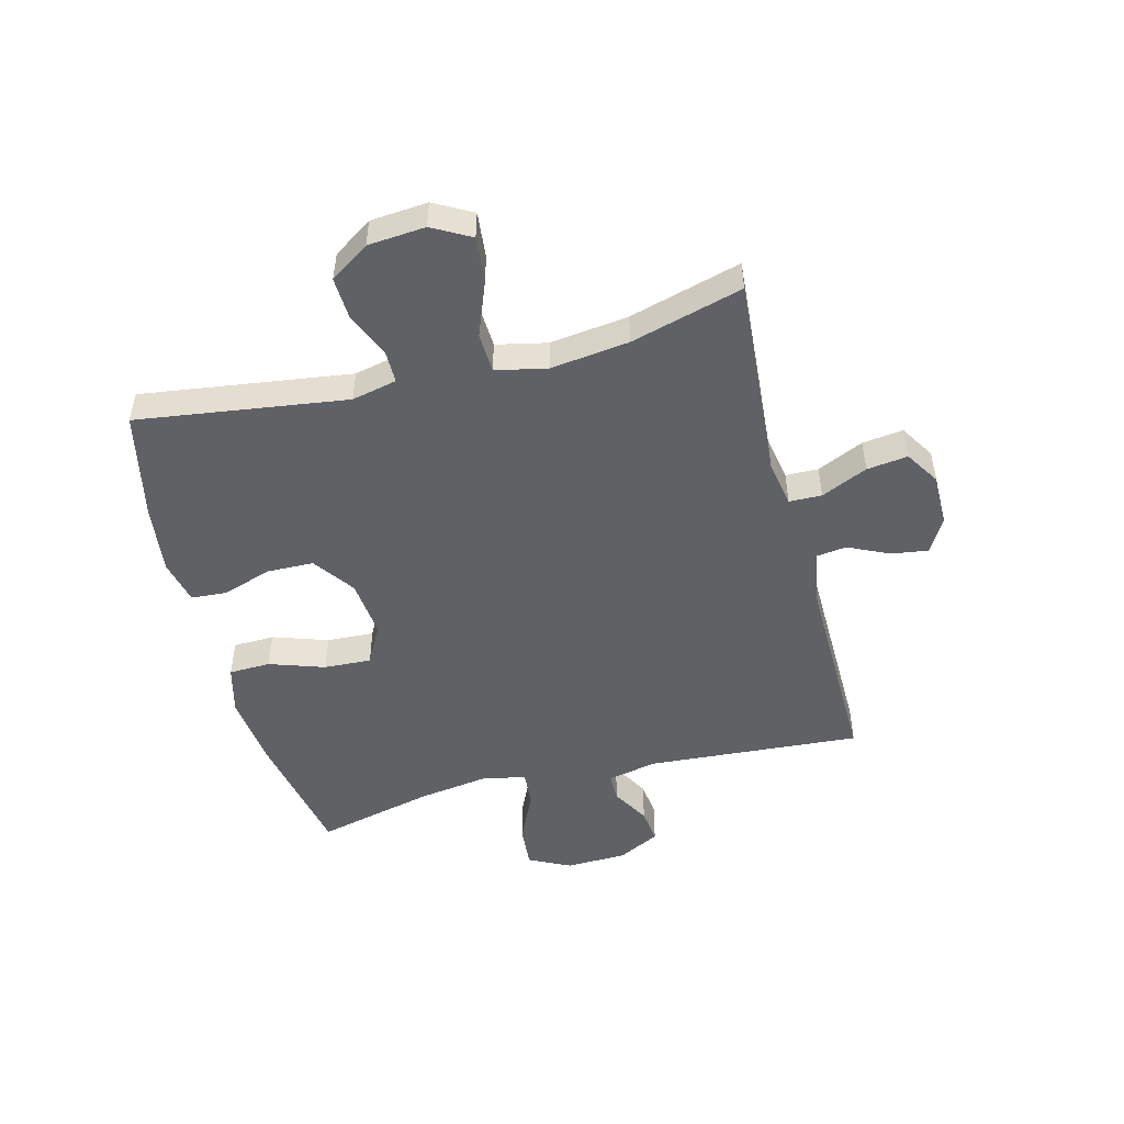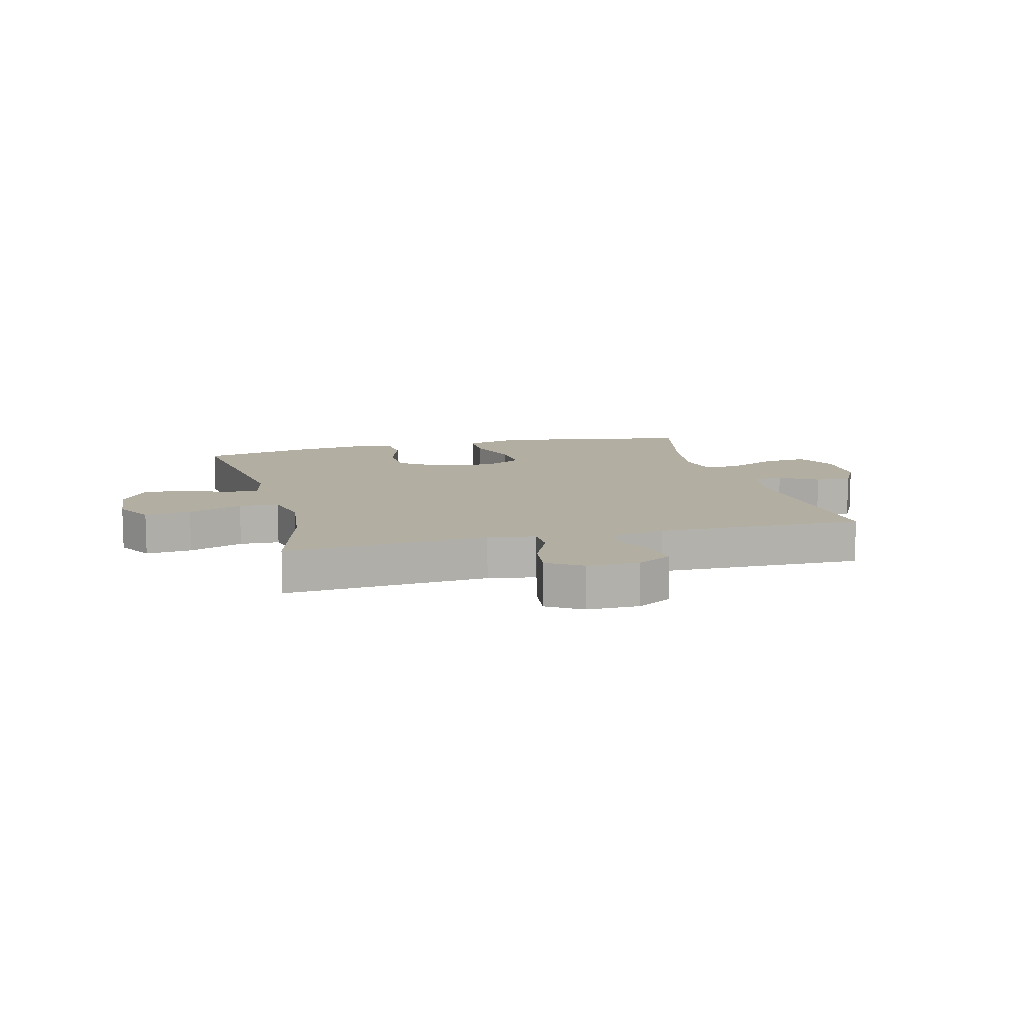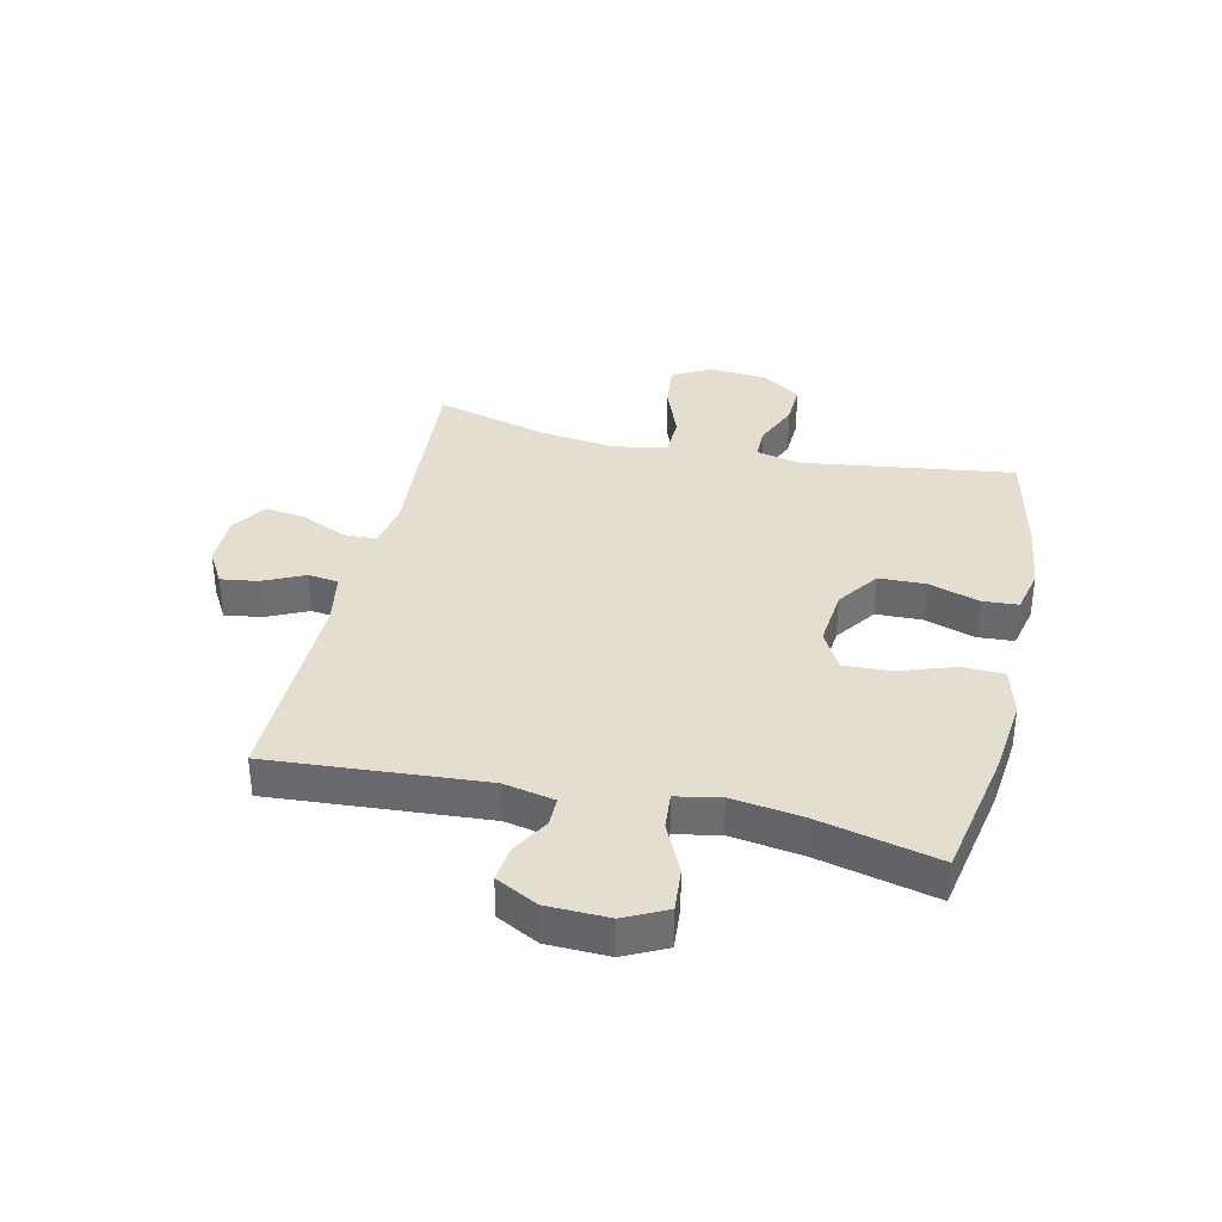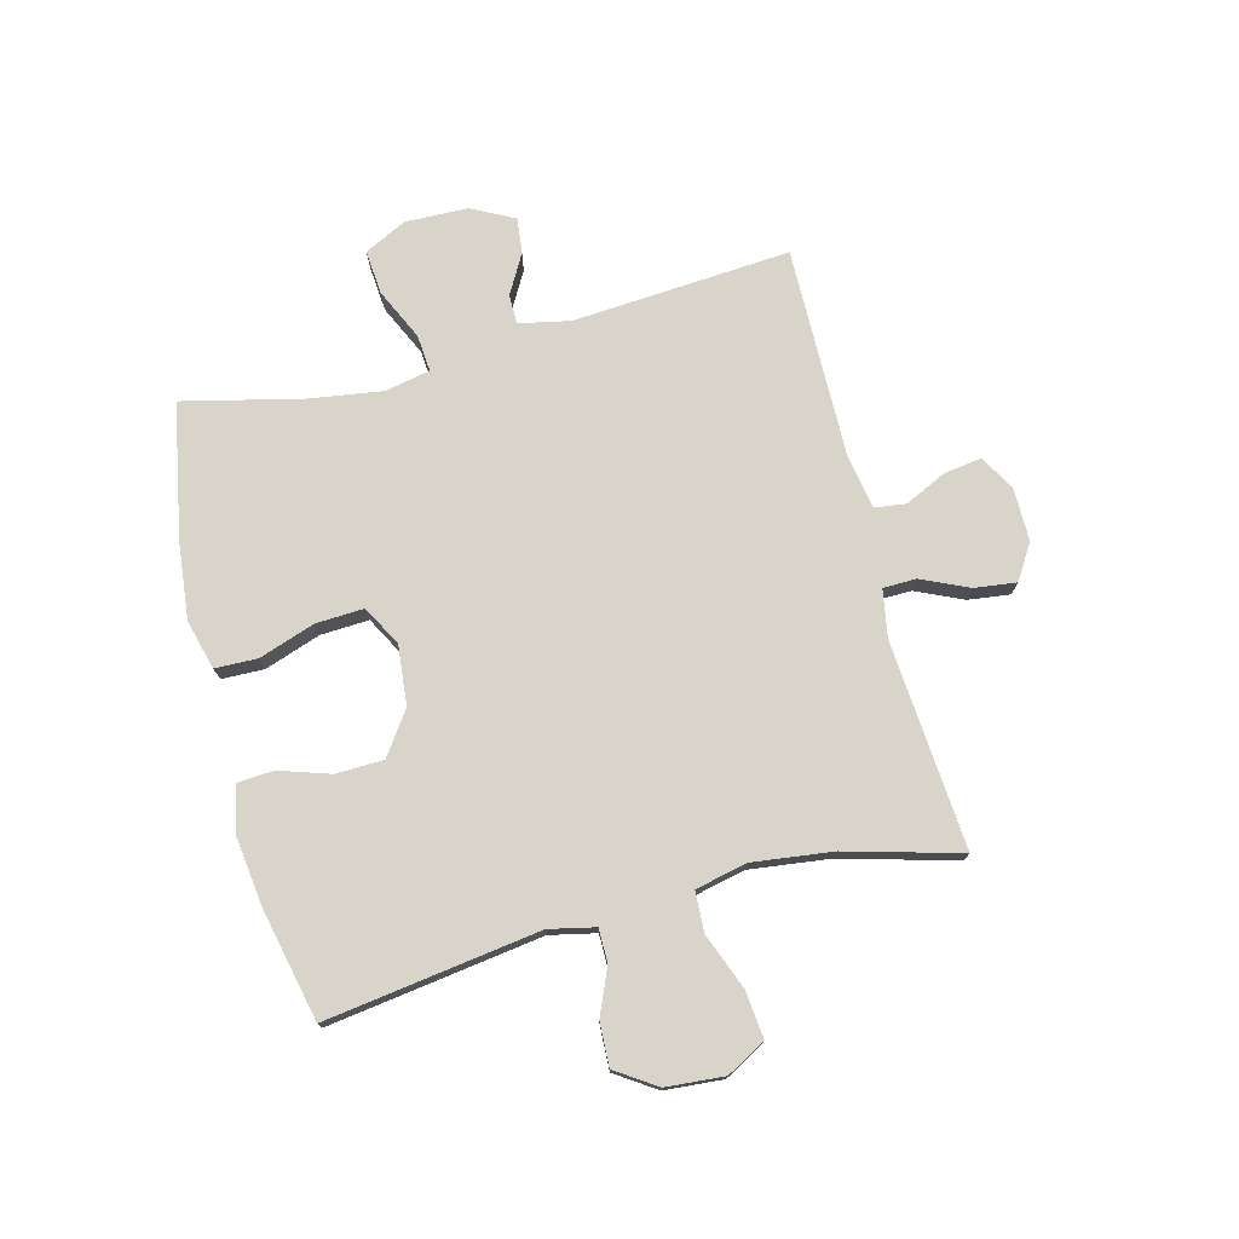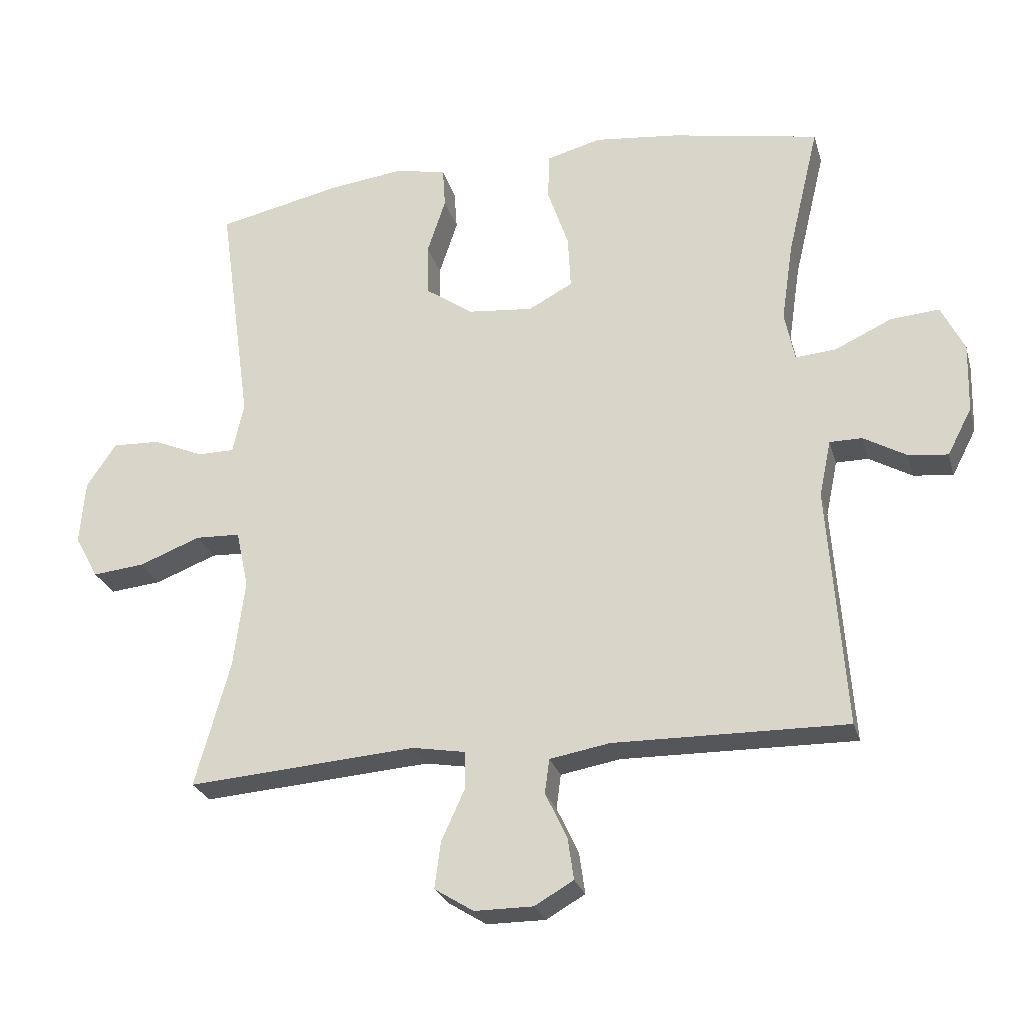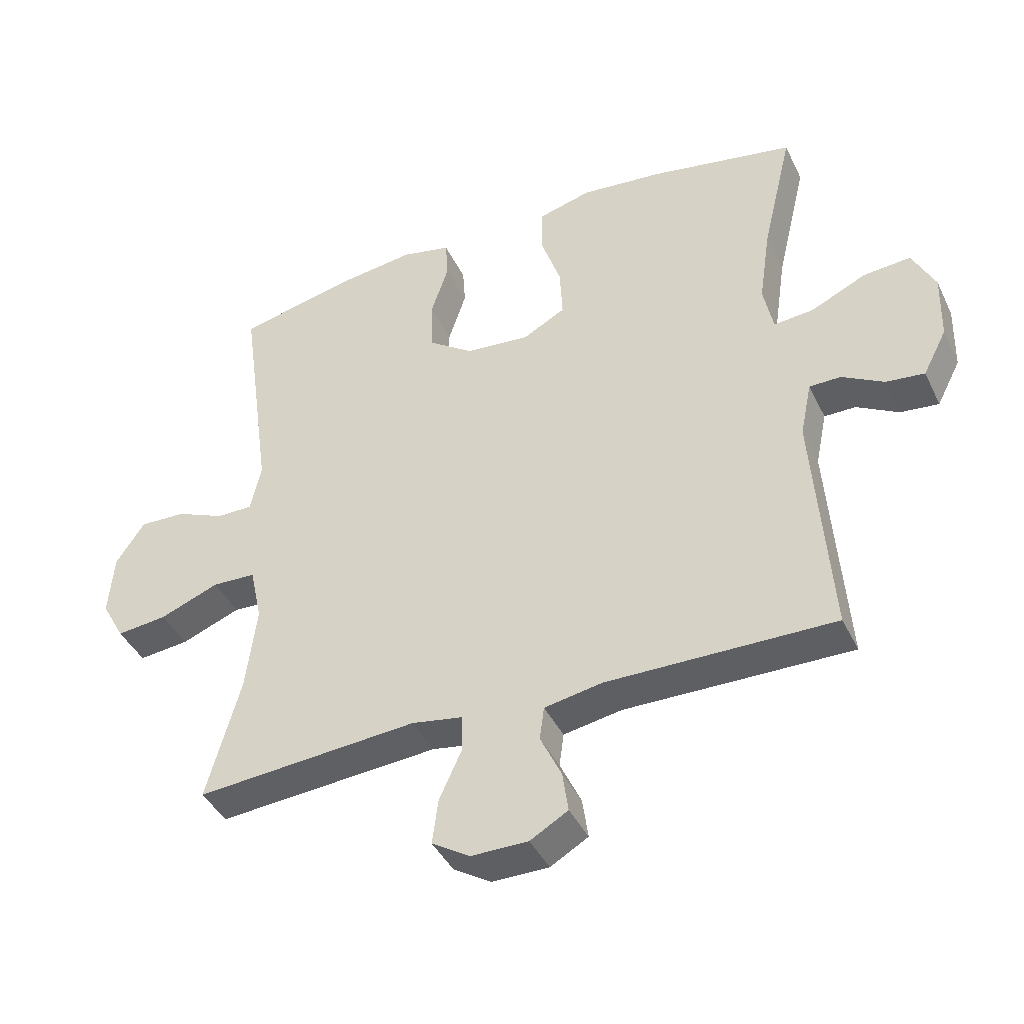
<metadata>
{"format":"obj","ext":"obj","renderer":"f3d","projection":"perspective","resolution":1024,"background":"white","views":[{"elev":-49.4,"azim":104.5,"up":"+Y"},{"elev":10.7,"azim":165.5,"up":"+Y"},{"elev":35.9,"azim":-77.2,"up":"+Y"},{"elev":75.3,"azim":75.4,"up":"+Y"},{"elev":-25.9,"azim":-165.1,"up":"+Z"},{"elev":-41.8,"azim":-155.7,"up":"+Z"}]}
</metadata>
<code>
v -0.5 0.07 0.5
v -0.274 0.07 0.543
v -0.146 0.07 0.557
v -0.063 0.07 0.535
v -0.061 0.07 0.464
v -0.093 0.07 0.37
v -0.097 0.07 0.289
v -0.03 0.07 0.253
v 0.07 0.07 0.263
v 0.141 0.07 0.313
v 0.143 0.07 0.393
v 0.115 0.07 0.478
v 0.119 0.07 0.539
v 0.196 0.07 0.556
v 0.314 0.07 0.541
v 0.5 0.07 0.5
v 0.45 0.07 0.142
v 0.467 0.07 0.065
v 0.523 0.07 0.065
v 0.6 0.07 0.098
v 0.672 0.07 0.101
v 0.717 0.07 0.034
v 0.725 0.07 -0.064
v 0.689 0.07 -0.129
v 0.61 0.07 -0.121
v 0.517 0.07 -0.085
v 0.449 0.07 -0.088
v 0.43 0.07 -0.175
v 0.447 0.07 -0.309
v 0.5 0.07 -0.5
v 0.152 0.07 -0.474
v 0.072 0.07 -0.488
v 0.071 0.07 -0.544
v 0.107 0.07 -0.623
v 0.116 0.07 -0.693
v 0.057 0.07 -0.73
v -0.032 0.07 -0.73
v -0.091 0.07 -0.696
v -0.082 0.07 -0.633
v -0.049 0.07 -0.563
v -0.056 0.07 -0.511
v -0.147 0.07 -0.495
v -0.5 0.07 -0.5
v -0.474 0.07 -0.135
v -0.492 0.07 -0.049
v -0.541 0.07 -0.049
v -0.606 0.07 -0.086
v -0.666 0.07 -0.093
v -0.703 0.07 -0.022
v -0.706 0.07 0.083
v -0.671 0.07 0.154
v -0.597 0.07 0.148
v -0.511 0.07 0.108
v -0.449 0.07 0.103
v -0.434 0.07 0.178
v -0.452 0.07 0.299
v -0.5 0 0.5
v -0.274 0 0.543
v -0.146 0 0.557
v -0.063 0 0.535
v -0.061 0 0.464
v -0.093 0 0.37
v -0.097 0 0.289
v -0.03 0 0.253
v 0.07 0 0.263
v 0.141 0 0.313
v 0.143 0 0.393
v 0.115 0 0.478
v 0.119 0 0.539
v 0.196 0 0.556
v 0.314 0 0.541
v 0.5 0 0.5
v 0.45 0 0.142
v 0.467 0 0.065
v 0.523 0 0.065
v 0.6 0 0.098
v 0.672 0 0.101
v 0.717 0 0.034
v 0.725 0 -0.064
v 0.689 0 -0.129
v 0.61 0 -0.121
v 0.517 0 -0.085
v 0.449 0 -0.088
v 0.43 0 -0.175
v 0.447 0 -0.309
v 0.5 0 -0.5
v 0.152 0 -0.474
v 0.072 0 -0.488
v 0.071 0 -0.544
v 0.107 0 -0.623
v 0.116 0 -0.693
v 0.057 0 -0.73
v -0.032 0 -0.73
v -0.091 0 -0.696
v -0.082 0 -0.633
v -0.049 0 -0.563
v -0.056 0 -0.511
v -0.147 0 -0.495
v -0.5 0 -0.5
v -0.474 0 -0.135
v -0.492 0 -0.049
v -0.541 0 -0.049
v -0.606 0 -0.086
v -0.666 0 -0.093
v -0.703 0 -0.022
v -0.706 0 0.083
v -0.671 0 0.154
v -0.597 0 0.148
v -0.511 0 0.108
v -0.449 0 0.103
v -0.434 0 0.178
v -0.452 0 0.299
f 51 52 53
f 50 51 53
f 49 50 53
f 48 49 53
f 47 48 53
f 46 47 53
f 45 46 53 54
f 44 45 54
f 44 54 55
f 43 44 55
f 42 43 55
f 38 39 40
f 37 38 40
f 36 37 40
f 35 36 40
f 34 35 40
f 33 34 40
f 32 33 40 41
f 29 30 31
f 28 29 31 32
f 42 55 56
f 41 42 56
f 32 41 56
f 28 32 56
f 27 28 56
f 24 25 26
f 23 24 26
f 22 23 26
f 21 22 26
f 20 21 26
f 19 20 26
f 15 16 17
f 14 15 17
f 13 14 17
f 12 13 17
f 11 12 17
f 10 11 17 18
f 9 10 18
f 8 9 18
f 4 5 6
f 3 4 6
f 2 3 6
f 1 2 6
f 56 1 6
f 56 6 7
f 27 56 7 8
f 18 19 26 27
f 8 18 27
f 109 108 107
f 109 107 106
f 109 106 105
f 109 105 104
f 109 104 103
f 109 103 102
f 110 109 102 101
f 110 101 100
f 111 110 100
f 111 100 99
f 111 99 98
f 96 95 94
f 96 94 93
f 96 93 92
f 96 92 91
f 96 91 90
f 96 90 89
f 97 96 89 88
f 87 86 85
f 88 87 85 84
f 112 111 98
f 112 98 97
f 112 97 88
f 112 88 84
f 112 84 83
f 82 81 80
f 82 80 79
f 82 79 78
f 82 78 77
f 82 77 76
f 82 76 75
f 73 72 71
f 73 71 70
f 73 70 69
f 73 69 68
f 73 68 67
f 74 73 67 66
f 74 66 65
f 74 65 64
f 62 61 60
f 62 60 59
f 62 59 58
f 62 58 57
f 62 57 112
f 63 62 112
f 64 63 112 83
f 83 82 75 74
f 83 74 64
f 1 57 58 2
f 2 58 59 3
f 3 59 60 4
f 4 60 61 5
f 5 61 62 6
f 6 62 63 7
f 7 63 64 8
f 8 64 65 9
f 9 65 66 10
f 10 66 67 11
f 11 67 68 12
f 12 68 69 13
f 13 69 70 14
f 14 70 71 15
f 15 71 72 16
f 16 72 73 17
f 17 73 74 18
f 18 74 75 19
f 19 75 76 20
f 20 76 77 21
f 21 77 78 22
f 22 78 79 23
f 23 79 80 24
f 24 80 81 25
f 25 81 82 26
f 26 82 83 27
f 27 83 84 28
f 28 84 85 29
f 29 85 86 30
f 30 86 87 31
f 31 87 88 32
f 32 88 89 33
f 33 89 90 34
f 34 90 91 35
f 35 91 92 36
f 36 92 93 37
f 37 93 94 38
f 38 94 95 39
f 39 95 96 40
f 40 96 97 41
f 41 97 98 42
f 42 98 99 43
f 43 99 100 44
f 44 100 101 45
f 45 101 102 46
f 46 102 103 47
f 47 103 104 48
f 48 104 105 49
f 49 105 106 50
f 50 106 107 51
f 51 107 108 52
f 52 108 109 53
f 53 109 110 54
f 54 110 111 55
f 55 111 112 56
f 56 112 57 1

</code>
